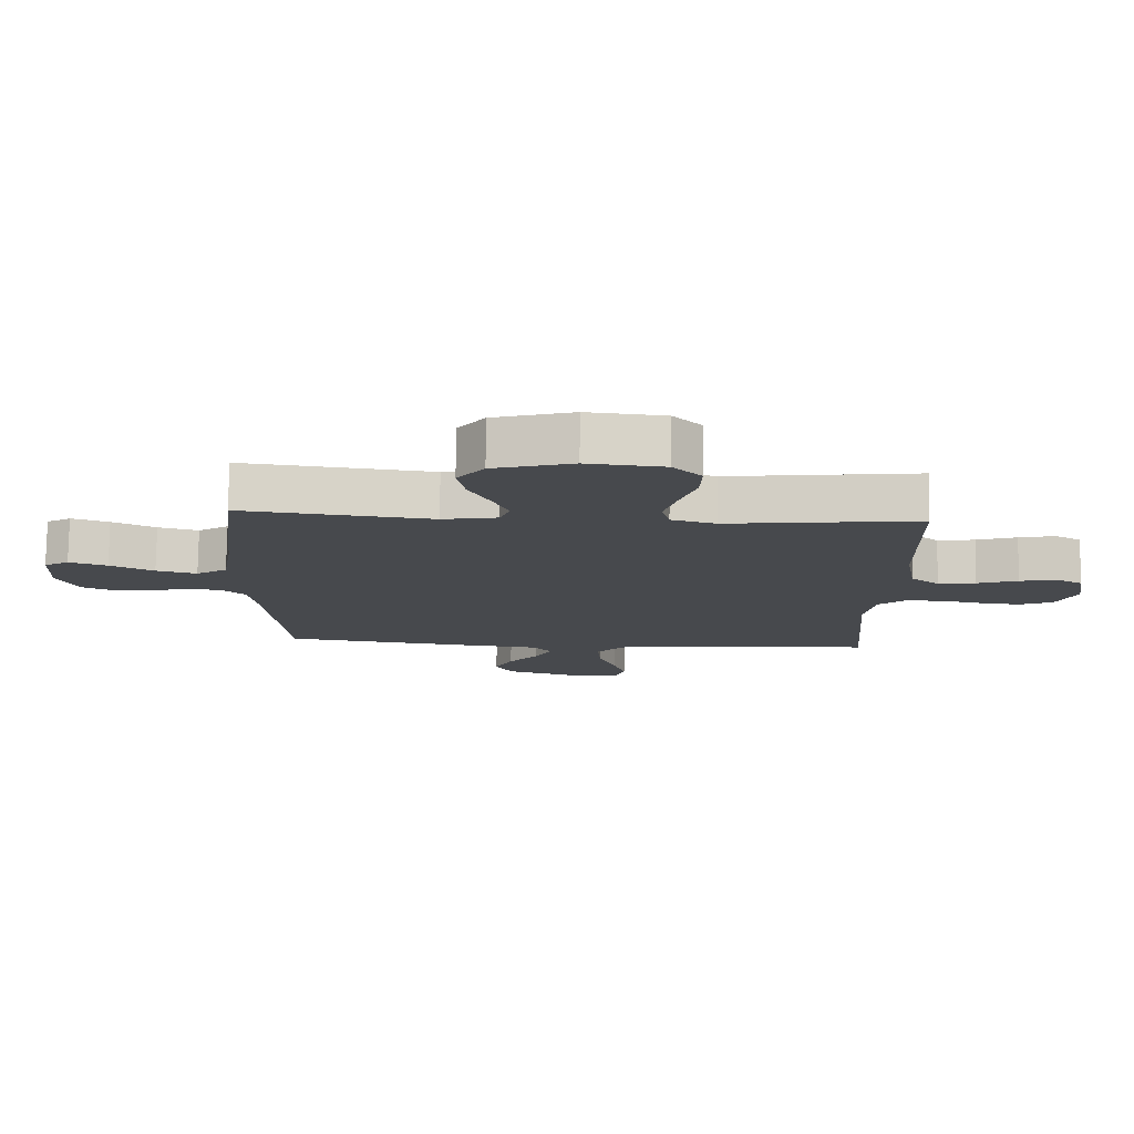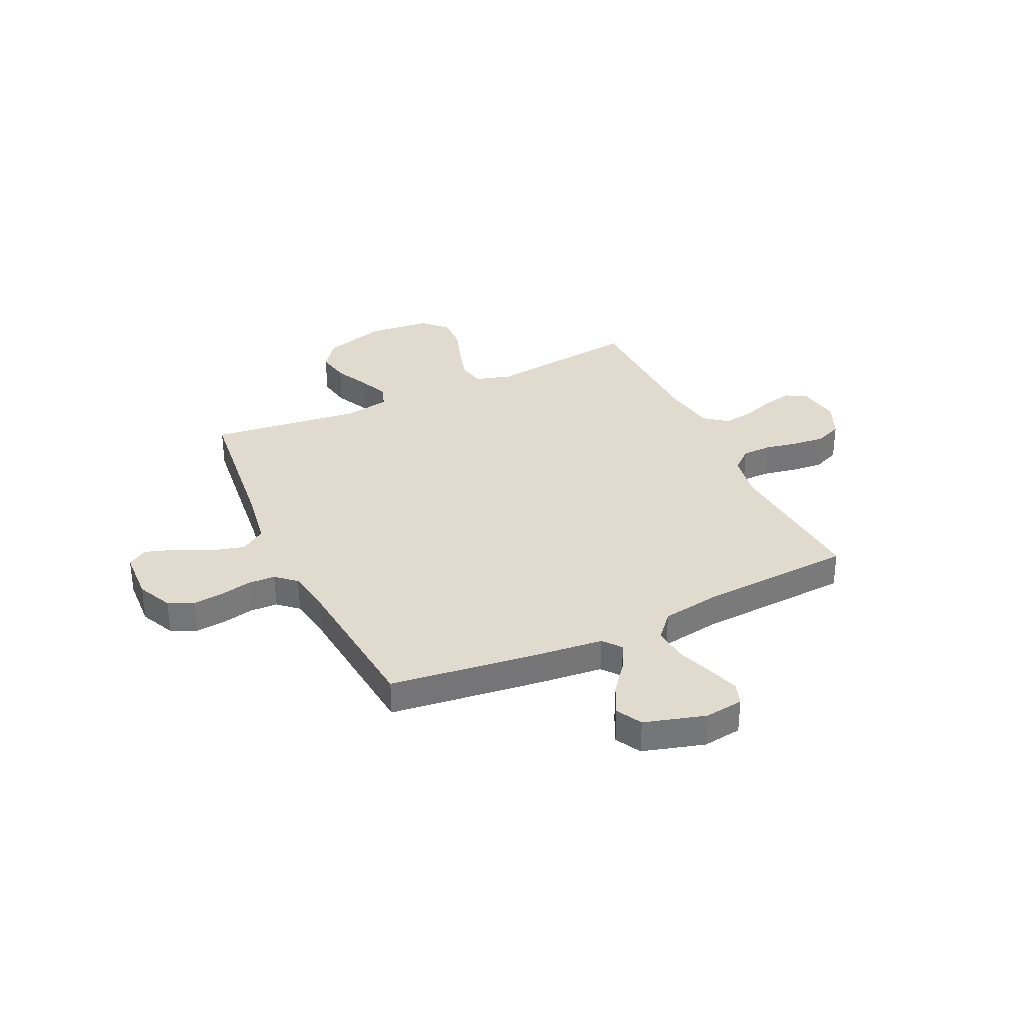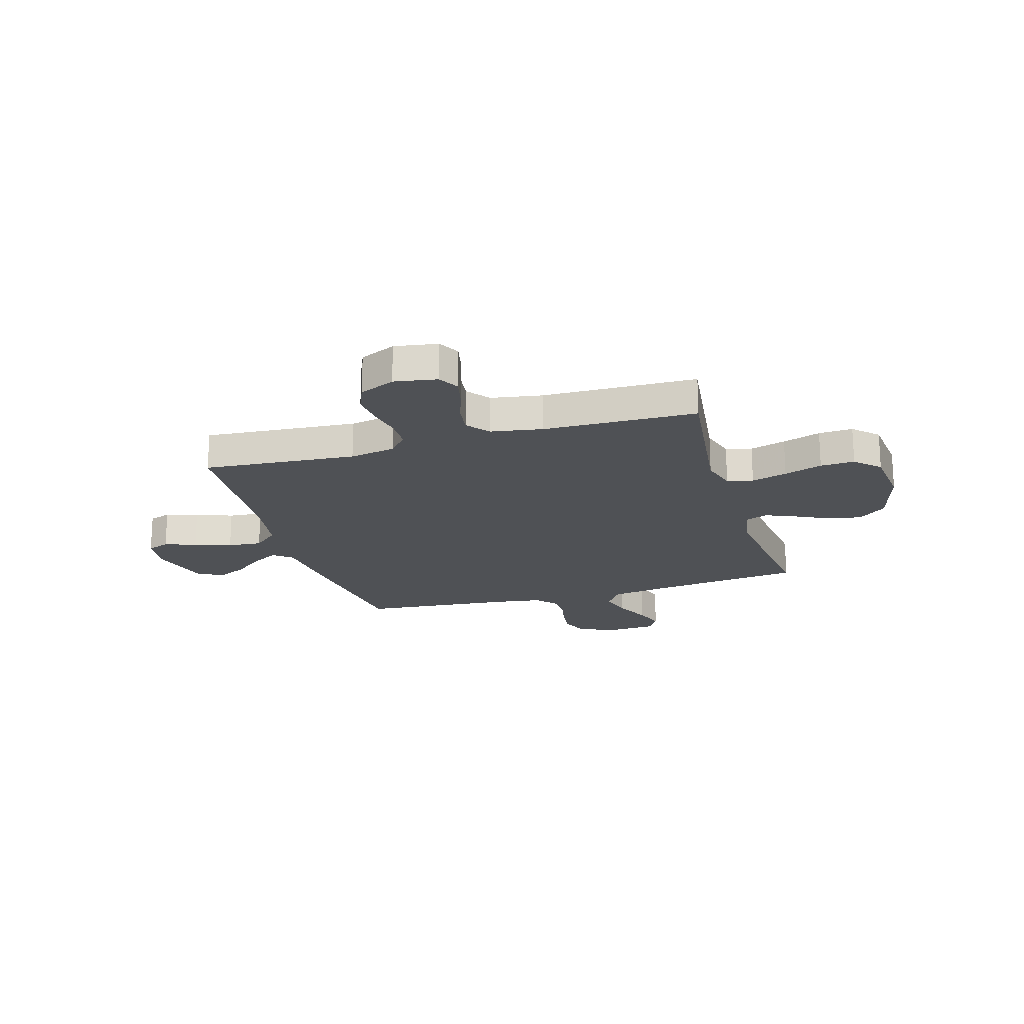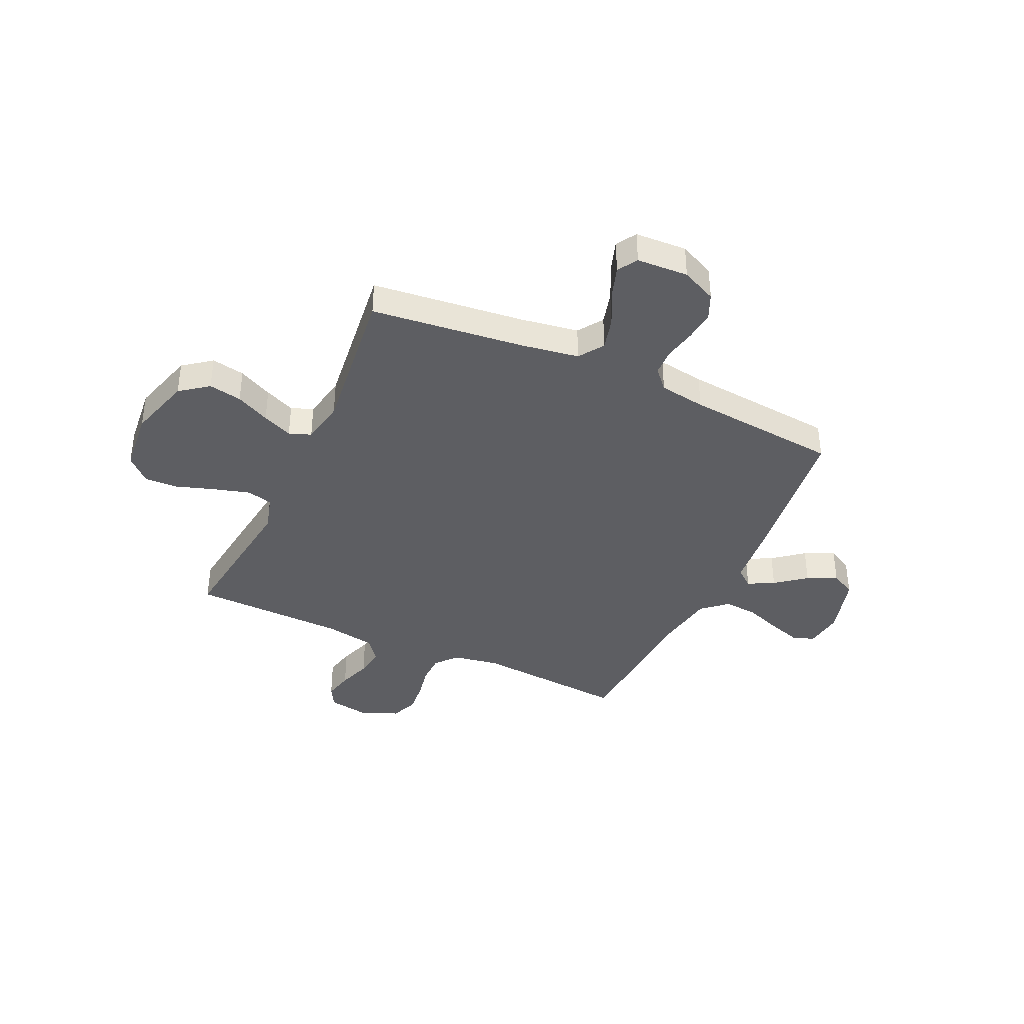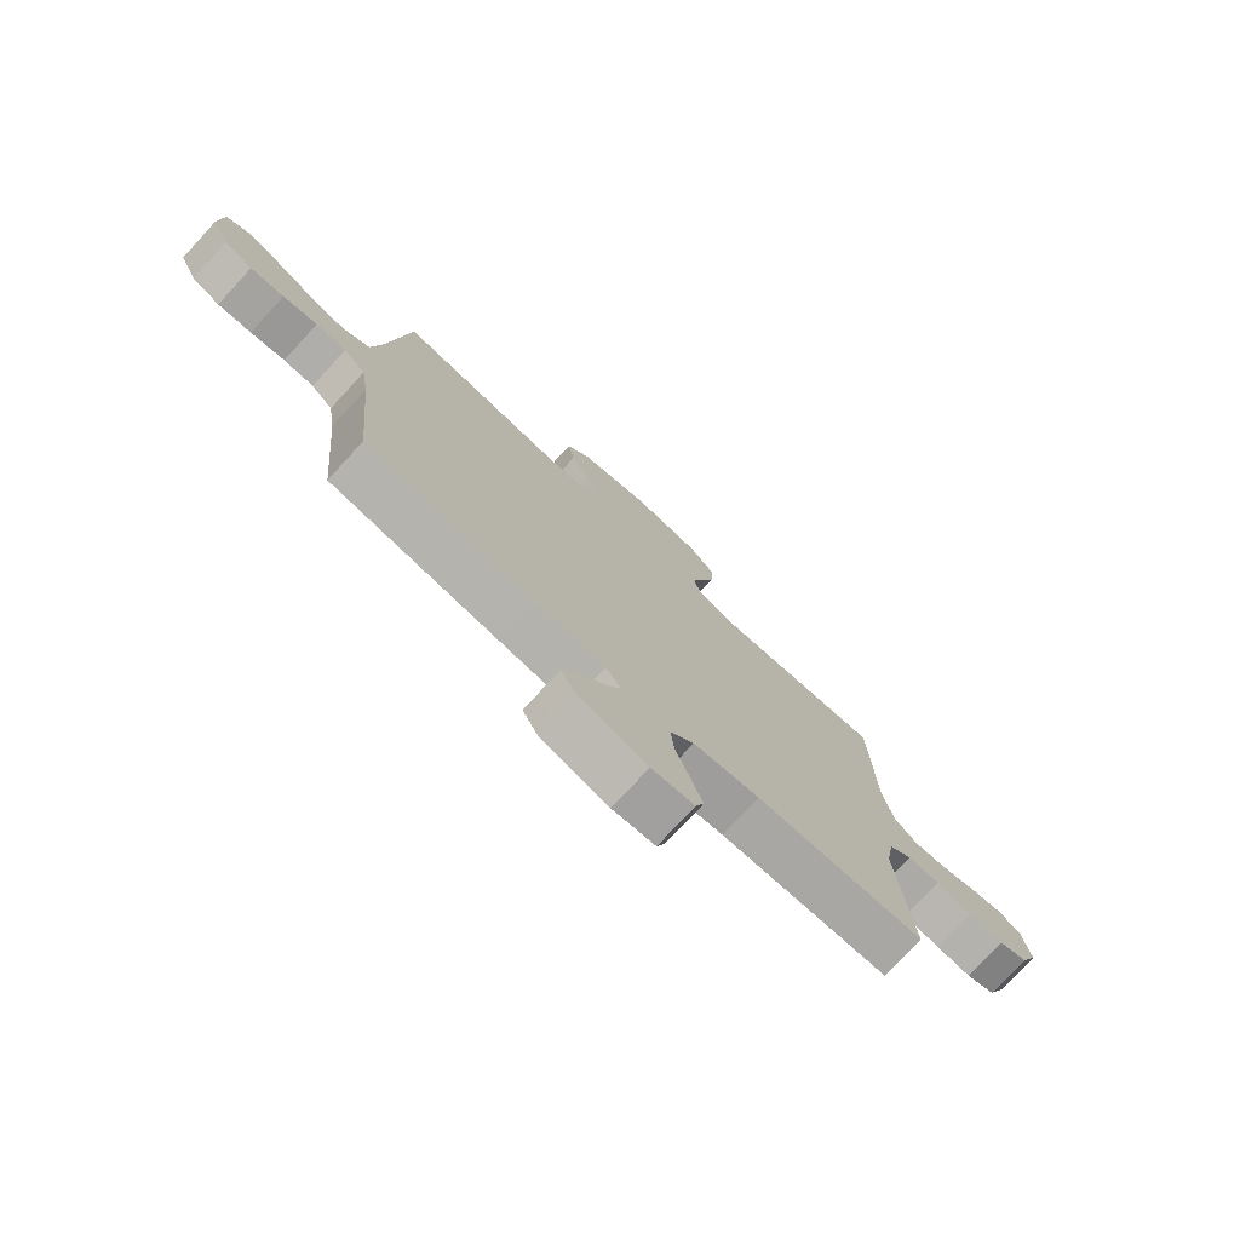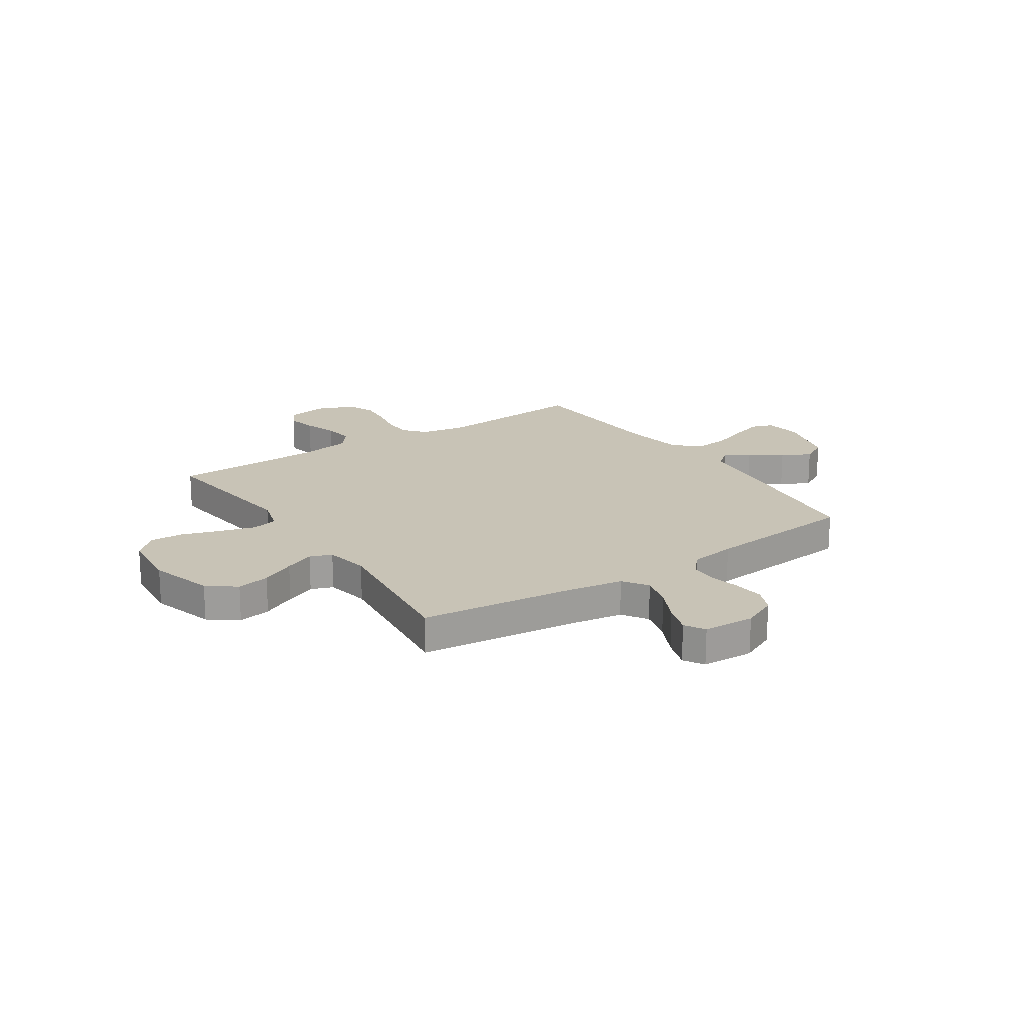
<metadata>
{"format":"obj","ext":"obj","renderer":"f3d","projection":"perspective","resolution":1024,"background":"white","views":[{"elev":78.0,"azim":-179.1,"up":"+Z"},{"elev":33.7,"azim":154.8,"up":"+Y"},{"elev":-19.8,"azim":-73.5,"up":"+Y"},{"elev":-38.9,"azim":65.2,"up":"+Y"},{"elev":-76.5,"azim":137.3,"up":"+Z"},{"elev":19.4,"azim":56.2,"up":"+Y"}]}
</metadata>
<code>
v -0.5 0.07 -0.5
v -0.476 0.07 -0.2
v -0.492 0.07 -0.11
v -0.534 0.07 -0.074
v -0.592 0.07 -0.073
v -0.658 0.07 -0.086
v -0.721 0.07 -0.092
v -0.773 0.07 -0.07
v -0.804 0.07 0
v -0.79 0.07 0.084
v -0.749 0.07 0.107
v -0.691 0.07 0.094
v -0.627 0.07 0.072
v -0.568 0.07 0.064
v -0.524 0.07 0.099
v -0.507 0.07 0.2
v -0.5 0.07 0.5
v -0.2 0.07 0.463
v -0.13 0.07 0.483
v -0.118 0.07 0.534
v -0.138 0.07 0.604
v -0.163 0.07 0.679
v -0.166 0.07 0.746
v -0.121 0.07 0.793
v 0 0.07 0.805
v 0.125 0.07 0.769
v 0.167 0.07 0.714
v 0.155 0.07 0.649
v 0.122 0.07 0.582
v 0.097 0.07 0.523
v 0.113 0.07 0.48
v 0.2 0.07 0.464
v 0.5 0.07 0.5
v 0.534 0.07 0.2
v 0.552 0.07 0.087
v 0.601 0.07 0.054
v 0.665 0.07 0.071
v 0.734 0.07 0.105
v 0.794 0.07 0.125
v 0.833 0.07 0.101
v 0.838 0.07 0
v 0.806 0.07 -0.069
v 0.756 0.07 -0.091
v 0.696 0.07 -0.085
v 0.635 0.07 -0.072
v 0.581 0.07 -0.074
v 0.542 0.07 -0.109
v 0.528 0.07 -0.2
v 0.5 0.07 -0.5
v 0.2 0.07 -0.538
v 0.075 0.07 -0.551
v 0.046 0.07 -0.587
v 0.073 0.07 -0.638
v 0.12 0.07 -0.697
v 0.148 0.07 -0.755
v 0.121 0.07 -0.805
v 0 0.07 -0.84
v -0.076 0.07 -0.83
v -0.091 0.07 -0.787
v -0.071 0.07 -0.724
v -0.045 0.07 -0.652
v -0.039 0.07 -0.585
v -0.082 0.07 -0.536
v -0.2 0.07 -0.517
v -0.5 0 -0.5
v -0.476 0 -0.2
v -0.492 0 -0.11
v -0.534 0 -0.074
v -0.592 0 -0.073
v -0.658 0 -0.086
v -0.721 0 -0.092
v -0.773 0 -0.07
v -0.804 0 0
v -0.79 0 0.084
v -0.749 0 0.107
v -0.691 0 0.094
v -0.627 0 0.072
v -0.568 0 0.064
v -0.524 0 0.099
v -0.507 0 0.2
v -0.5 0 0.5
v -0.2 0 0.463
v -0.13 0 0.483
v -0.118 0 0.534
v -0.138 0 0.604
v -0.163 0 0.679
v -0.166 0 0.746
v -0.121 0 0.793
v 0 0 0.805
v 0.125 0 0.769
v 0.167 0 0.714
v 0.155 0 0.649
v 0.122 0 0.582
v 0.097 0 0.523
v 0.113 0 0.48
v 0.2 0 0.464
v 0.5 0 0.5
v 0.534 0 0.2
v 0.552 0 0.087
v 0.601 0 0.054
v 0.665 0 0.071
v 0.734 0 0.105
v 0.794 0 0.125
v 0.833 0 0.101
v 0.838 0 0
v 0.806 0 -0.069
v 0.756 0 -0.091
v 0.696 0 -0.085
v 0.635 0 -0.072
v 0.581 0 -0.074
v 0.542 0 -0.109
v 0.528 0 -0.2
v 0.5 0 -0.5
v 0.2 0 -0.538
v 0.075 0 -0.551
v 0.046 0 -0.587
v 0.073 0 -0.638
v 0.12 0 -0.697
v 0.148 0 -0.755
v 0.121 0 -0.805
v 0 0 -0.84
v -0.076 0 -0.83
v -0.091 0 -0.787
v -0.071 0 -0.724
v -0.045 0 -0.652
v -0.039 0 -0.585
v -0.082 0 -0.536
v -0.2 0 -0.517
f 59 60 61
f 58 59 61
f 57 58 61
f 56 57 61
f 55 56 61
f 54 55 61
f 53 54 61
f 52 53 61 62
f 51 52 62 63
f 51 63 64
f 50 51 64
f 49 50 64
f 48 49 64
f 43 44 45
f 42 43 45
f 41 42 45
f 40 41 45
f 39 40 45
f 38 39 45
f 37 38 45
f 36 37 45 46
f 35 36 46 47
f 32 33 34
f 64 1 2
f 48 64 2
f 47 48 2
f 35 47 2
f 34 35 2
f 32 34 2
f 31 32 2
f 27 28 29
f 26 27 29
f 25 26 29
f 24 25 29
f 23 24 29
f 22 23 29
f 21 22 29
f 16 17 18
f 15 16 18 19
f 11 12 13
f 10 11 13
f 9 10 13
f 8 9 13
f 7 8 13
f 6 7 13
f 5 6 13
f 4 5 13 14
f 3 4 14 15
f 3 15 19
f 2 3 19
f 31 2 19
f 30 31 19
f 29 30 19 20
f 20 21 29
f 125 124 123
f 125 123 122
f 125 122 121
f 125 121 120
f 125 120 119
f 125 119 118
f 125 118 117
f 126 125 117 116
f 127 126 116 115
f 128 127 115
f 128 115 114
f 128 114 113
f 128 113 112
f 109 108 107
f 109 107 106
f 109 106 105
f 109 105 104
f 109 104 103
f 109 103 102
f 109 102 101
f 110 109 101 100
f 111 110 100 99
f 98 97 96
f 66 65 128
f 66 128 112
f 66 112 111
f 66 111 99
f 66 99 98
f 66 98 96
f 66 96 95
f 93 92 91
f 93 91 90
f 93 90 89
f 93 89 88
f 93 88 87
f 93 87 86
f 93 86 85
f 82 81 80
f 83 82 80 79
f 77 76 75
f 77 75 74
f 77 74 73
f 77 73 72
f 77 72 71
f 77 71 70
f 77 70 69
f 78 77 69 68
f 79 78 68 67
f 83 79 67
f 83 67 66
f 83 66 95
f 83 95 94
f 84 83 94 93
f 93 85 84
f 1 65 66 2
f 2 66 67 3
f 3 67 68 4
f 4 68 69 5
f 5 69 70 6
f 6 70 71 7
f 7 71 72 8
f 8 72 73 9
f 9 73 74 10
f 10 74 75 11
f 11 75 76 12
f 12 76 77 13
f 13 77 78 14
f 14 78 79 15
f 15 79 80 16
f 16 80 81 17
f 17 81 82 18
f 18 82 83 19
f 19 83 84 20
f 20 84 85 21
f 21 85 86 22
f 22 86 87 23
f 23 87 88 24
f 24 88 89 25
f 25 89 90 26
f 26 90 91 27
f 27 91 92 28
f 28 92 93 29
f 29 93 94 30
f 30 94 95 31
f 31 95 96 32
f 32 96 97 33
f 33 97 98 34
f 34 98 99 35
f 35 99 100 36
f 36 100 101 37
f 37 101 102 38
f 38 102 103 39
f 39 103 104 40
f 40 104 105 41
f 41 105 106 42
f 42 106 107 43
f 43 107 108 44
f 44 108 109 45
f 45 109 110 46
f 46 110 111 47
f 47 111 112 48
f 48 112 113 49
f 49 113 114 50
f 50 114 115 51
f 51 115 116 52
f 52 116 117 53
f 53 117 118 54
f 54 118 119 55
f 55 119 120 56
f 56 120 121 57
f 57 121 122 58
f 58 122 123 59
f 59 123 124 60
f 60 124 125 61
f 61 125 126 62
f 62 126 127 63
f 63 127 128 64
f 64 128 65 1

</code>
